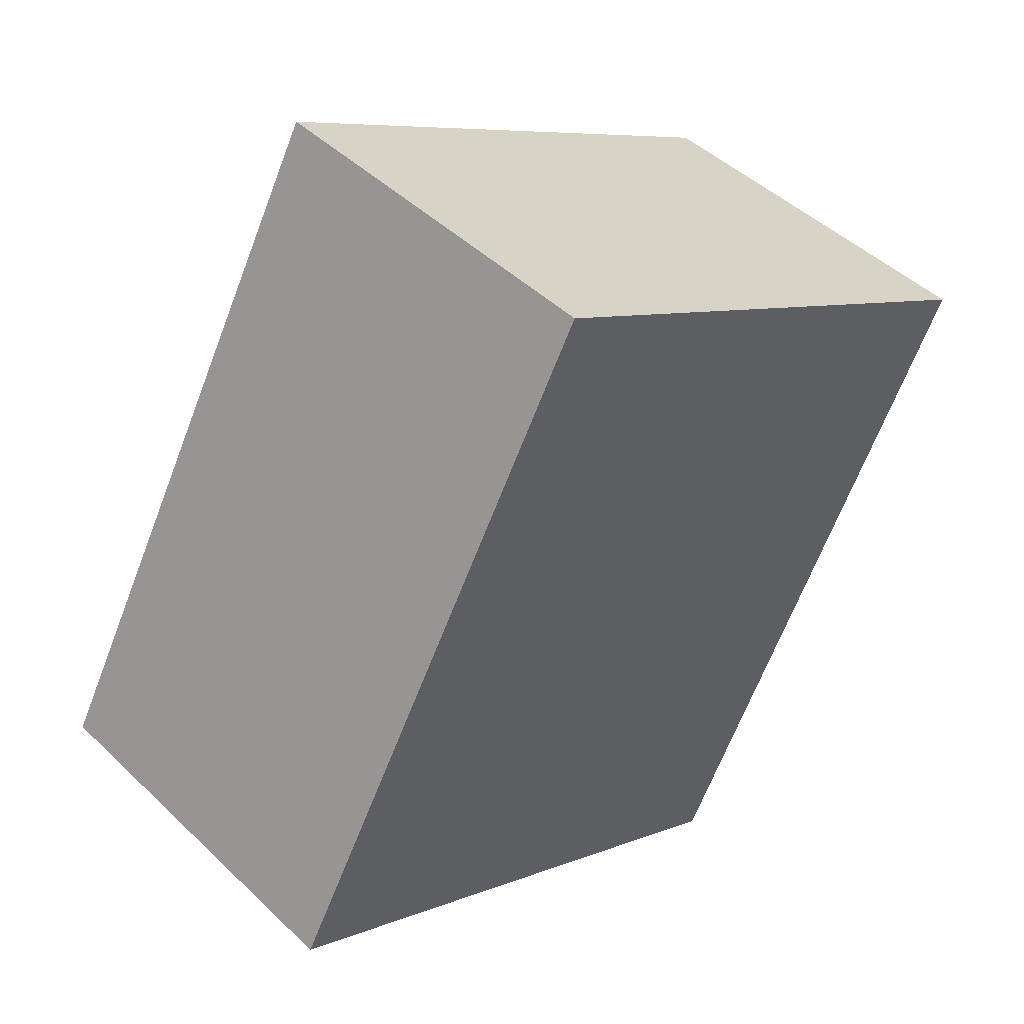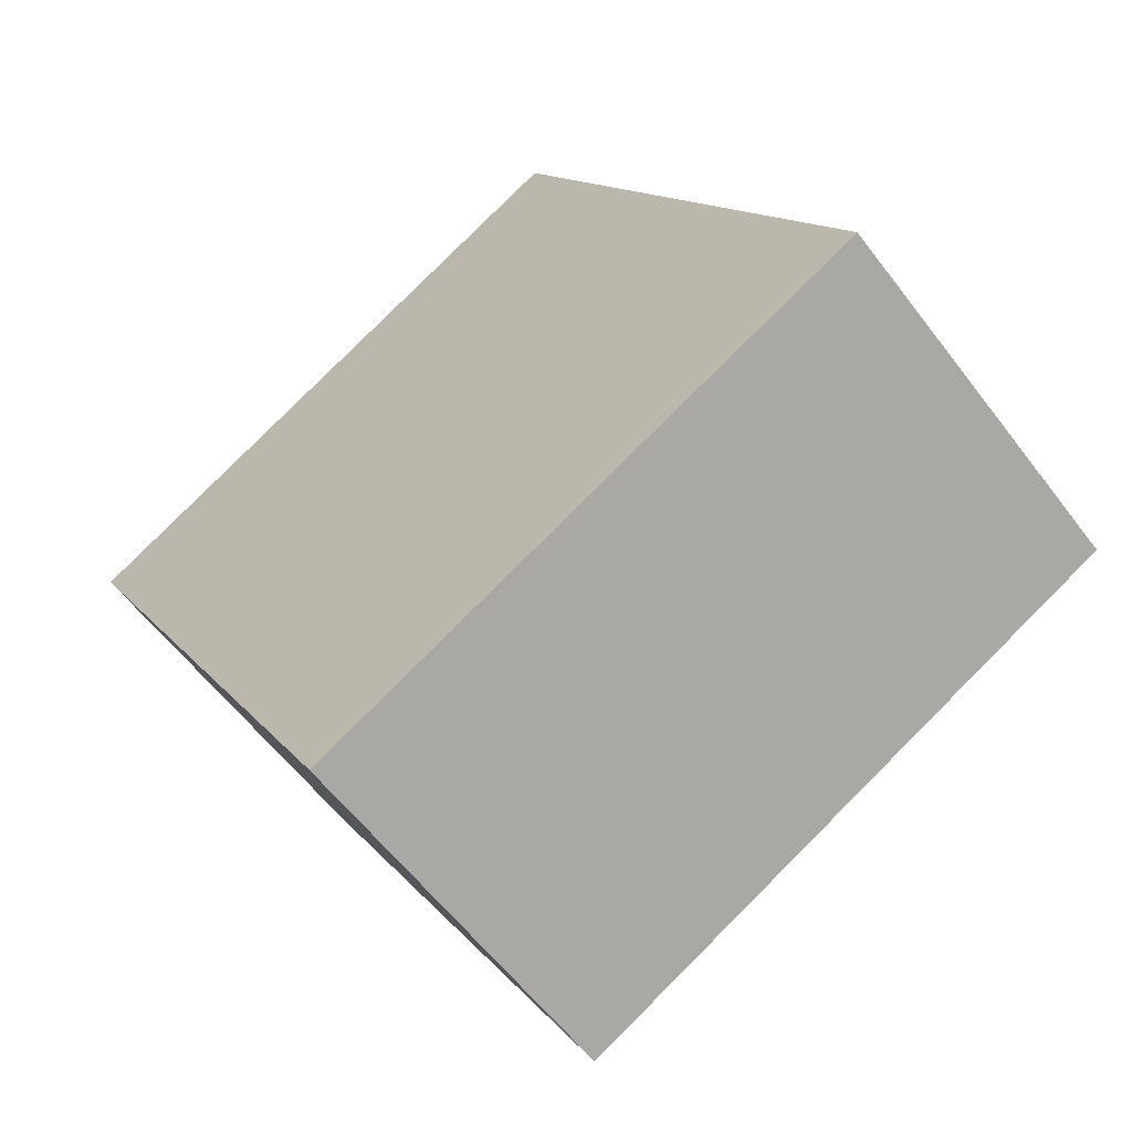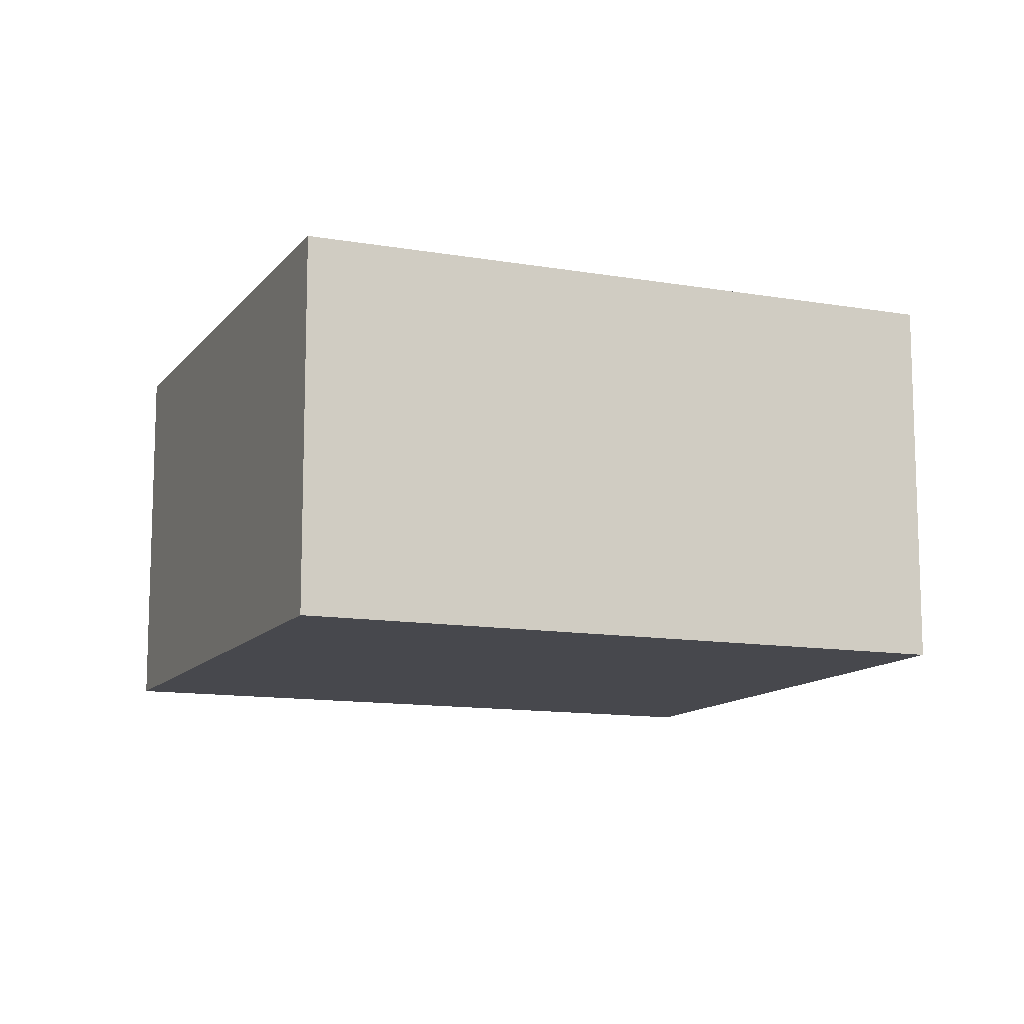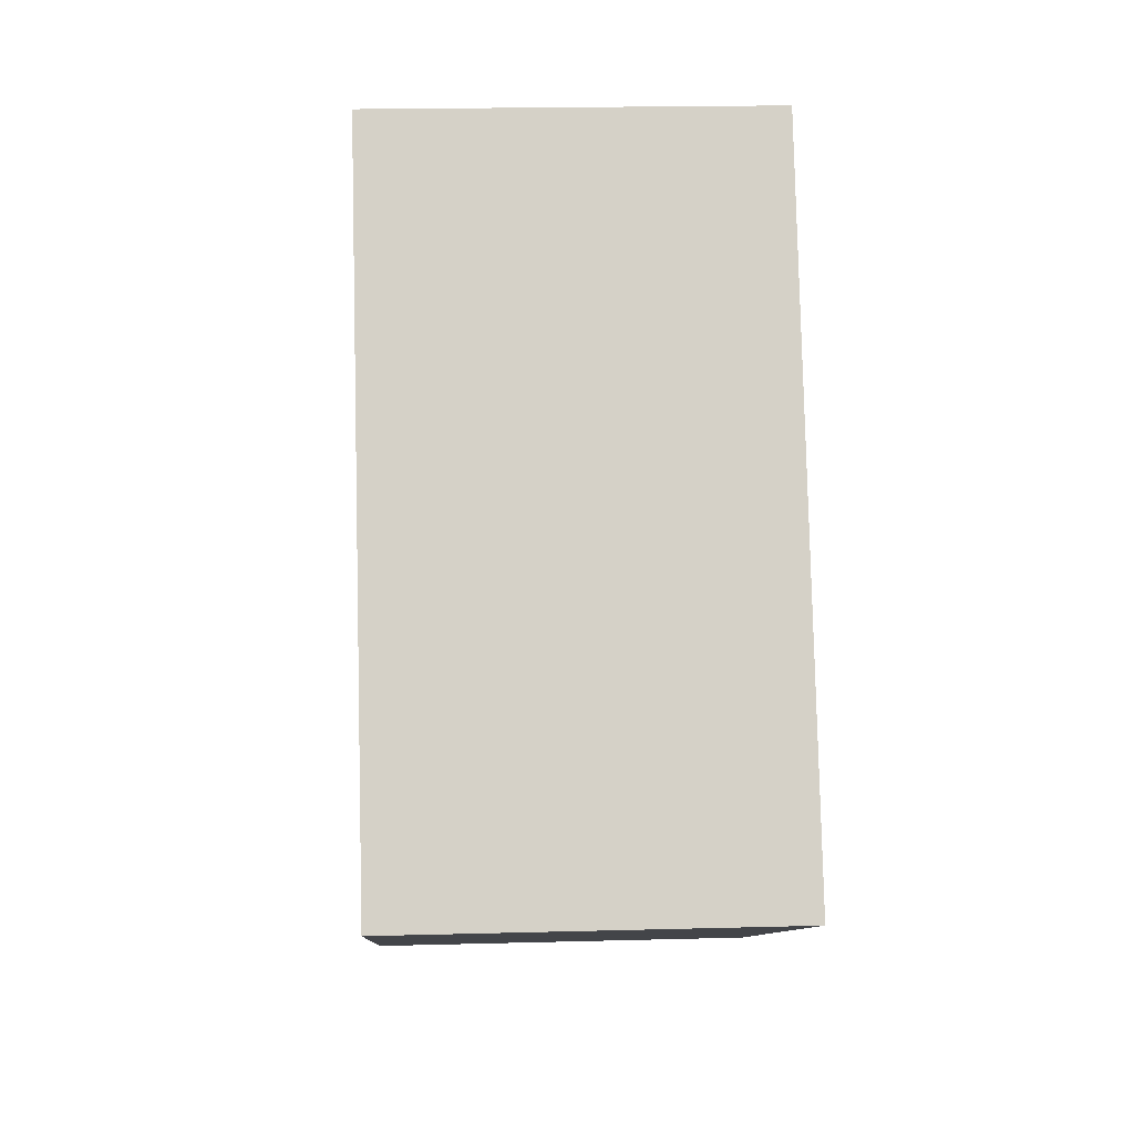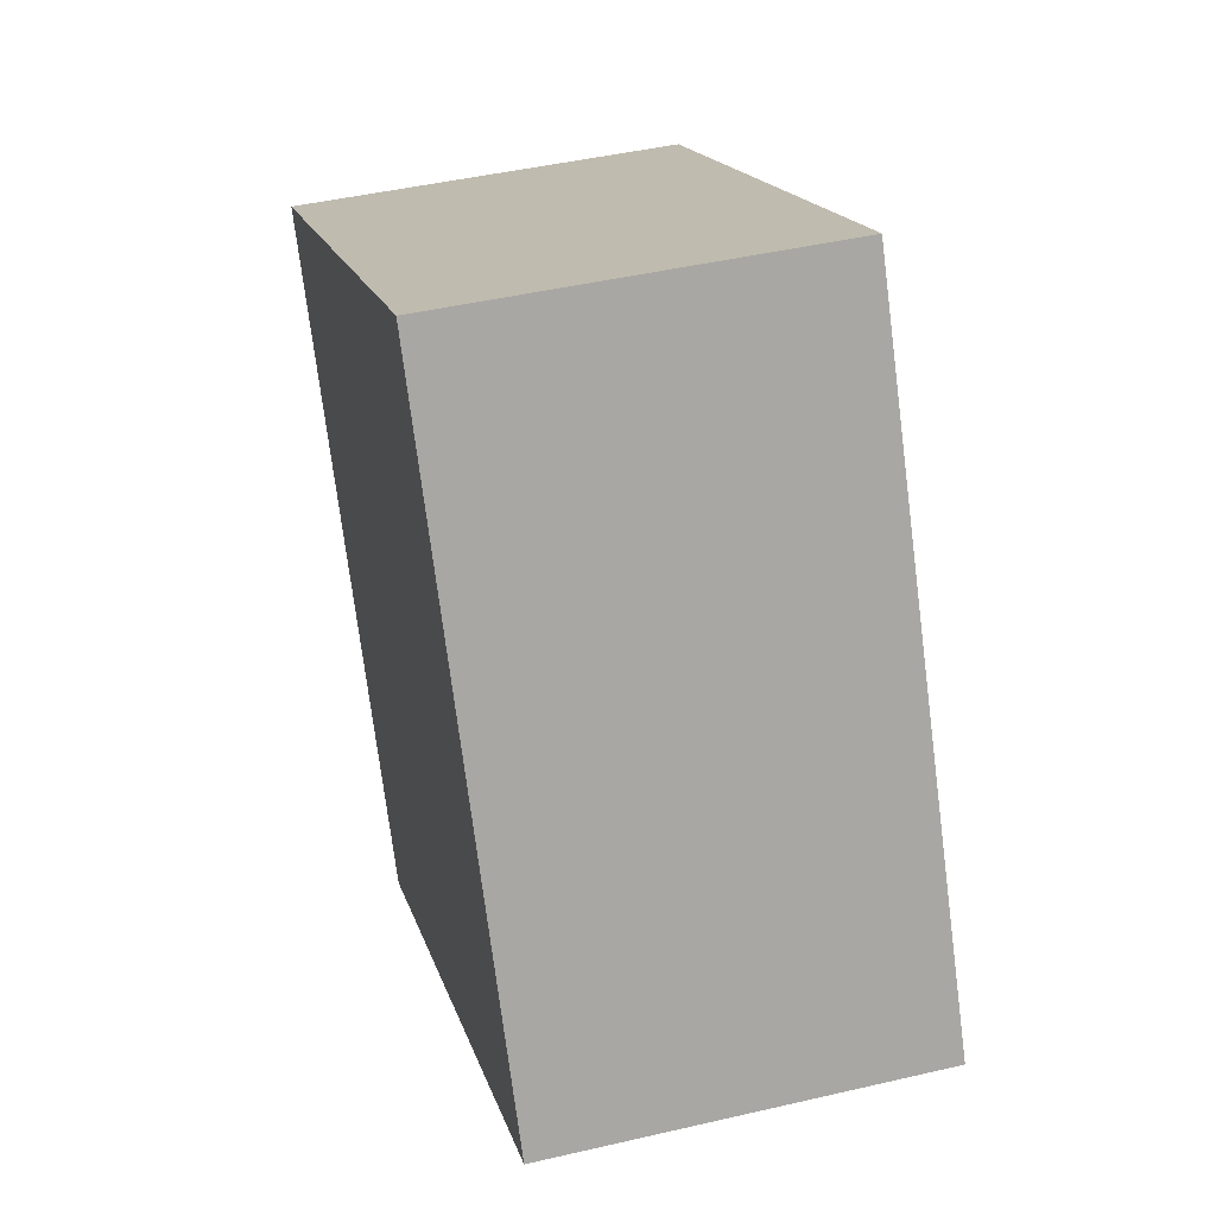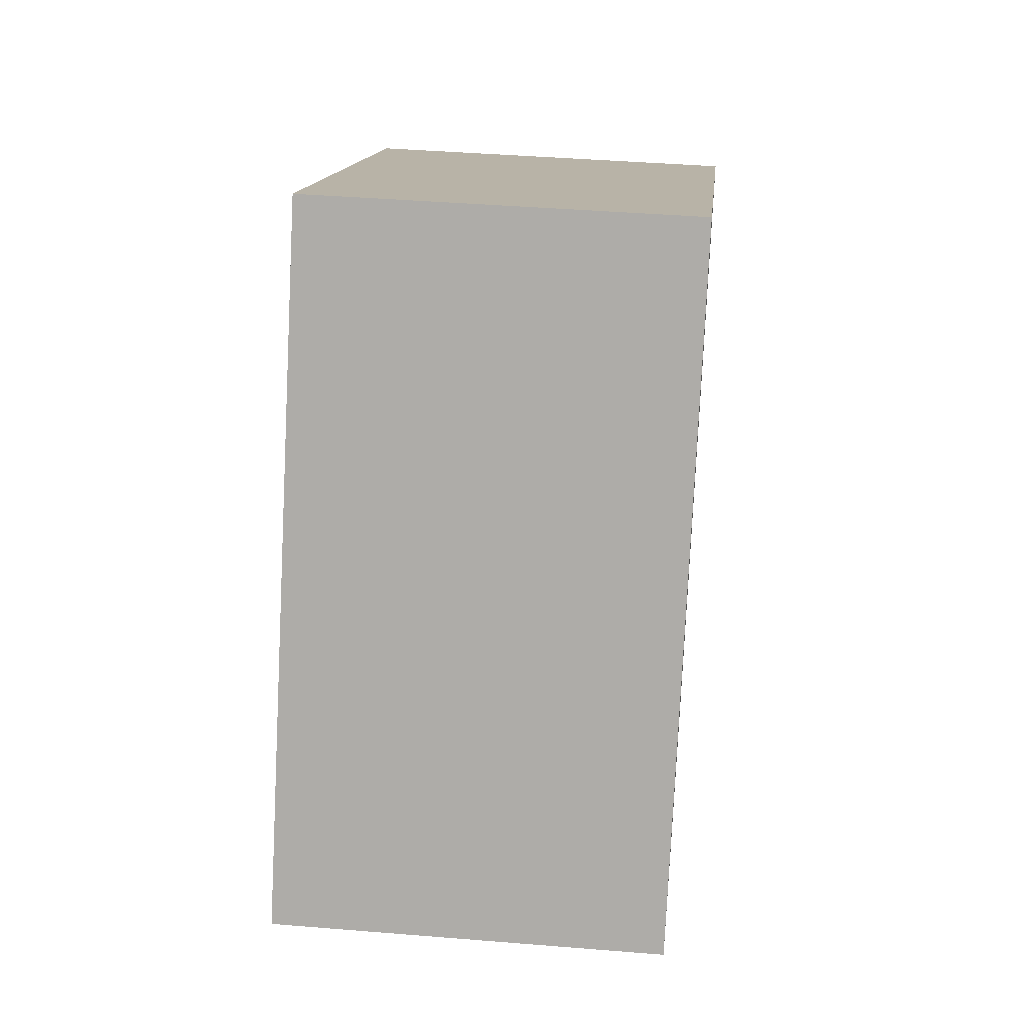
<metadata>
{"format":"obj","ext":"obj","renderer":"f3d","projection":"perspective","resolution":1024,"background":"white","views":[{"elev":45.9,"azim":-42.6,"up":"+Z"},{"elev":-59.0,"azim":-143.1,"up":"+Z"},{"elev":-11.9,"azim":95.9,"up":"+Y"},{"elev":19.1,"azim":-92.9,"up":"+Z"},{"elev":45.1,"azim":-105.1,"up":"+Z"},{"elev":41.1,"azim":-84.3,"up":"+Z"}]}
</metadata>
<code>
v  2.372 1.624 -1.252
v  1.459 1.624 2.635
v  3.784 1.624 1.364
v  0 1.624 9.944e-17
v  3.784 -8.352e-17 1.364
v  2.372 7.666e-17 -1.252
v  0 0 0
v  1.459 -1.613e-16 2.635
g defaultobject
f 1 2 3
f 2 1 4
f 5 1 3
f 1 5 6
f 6 4 1
f 4 6 7
f 7 2 4
f 2 7 8
f 8 3 2
f 3 8 5
f 5 7 6
f 7 5 8

</code>
